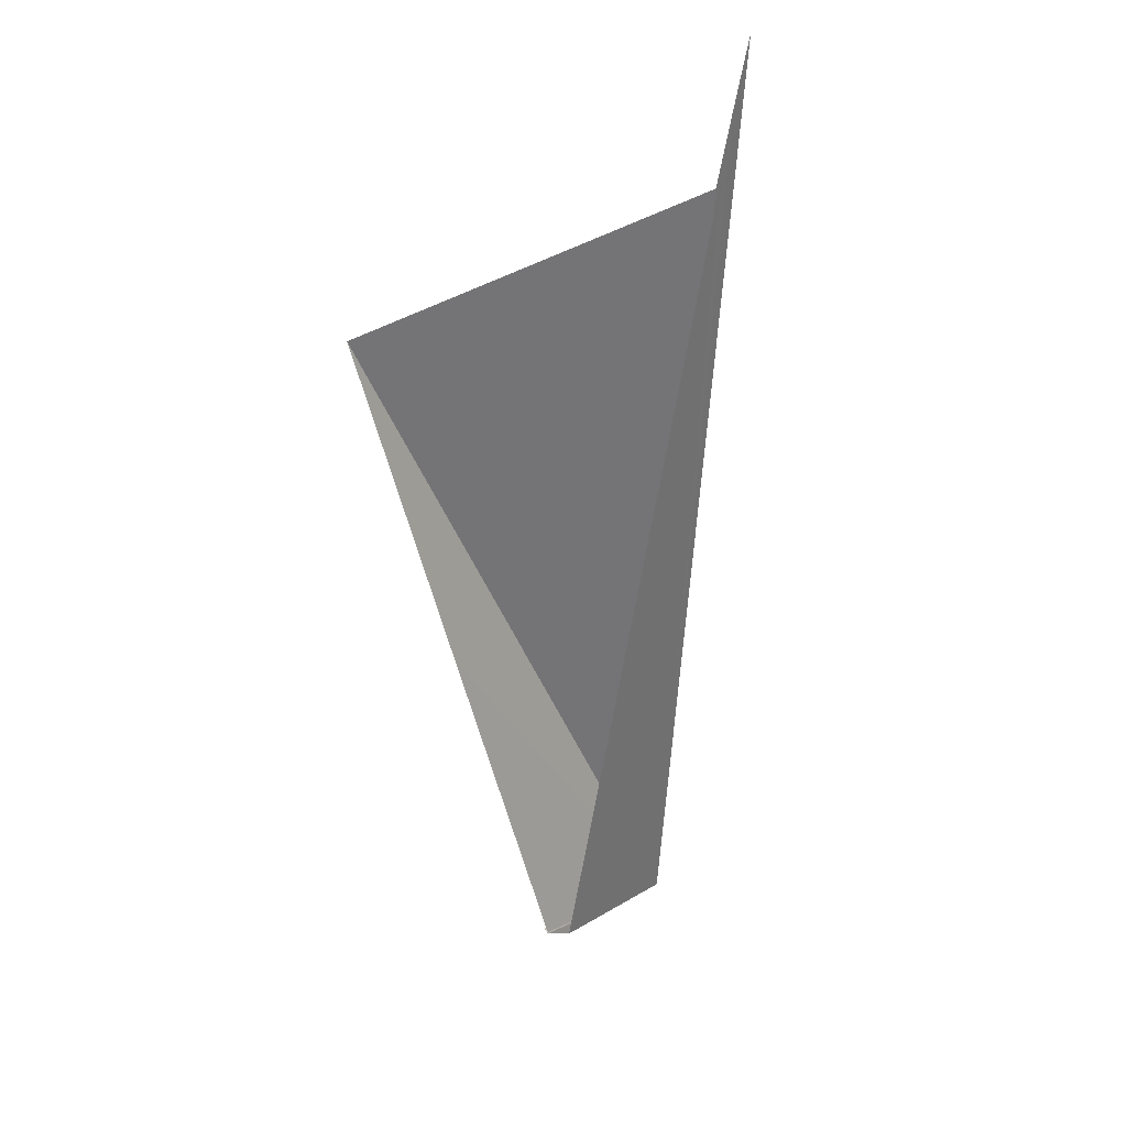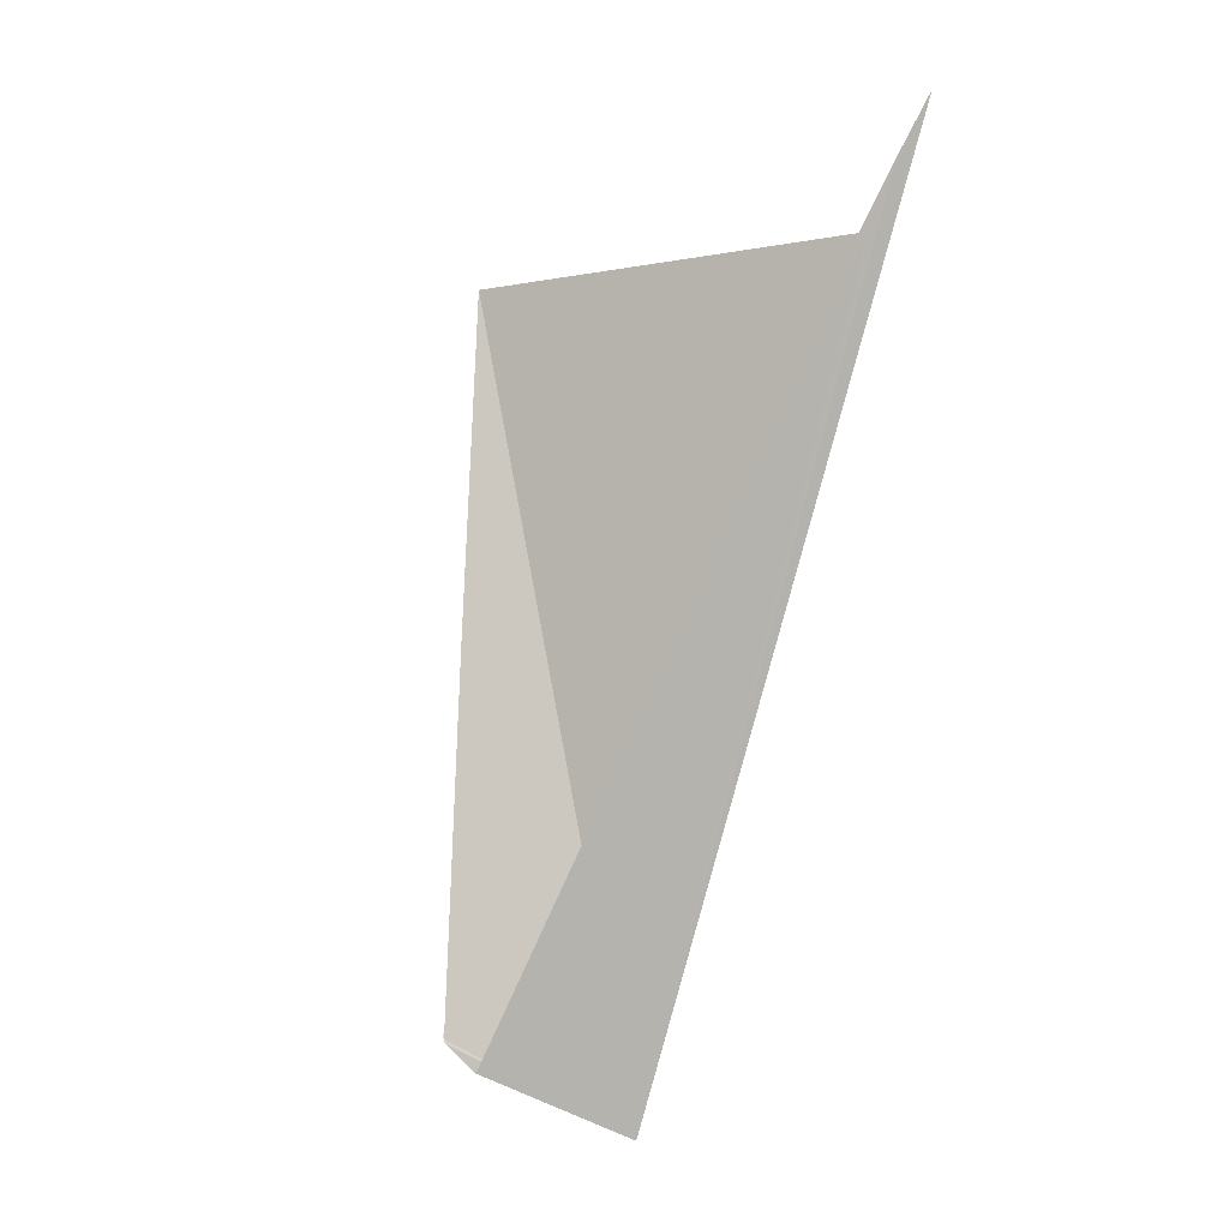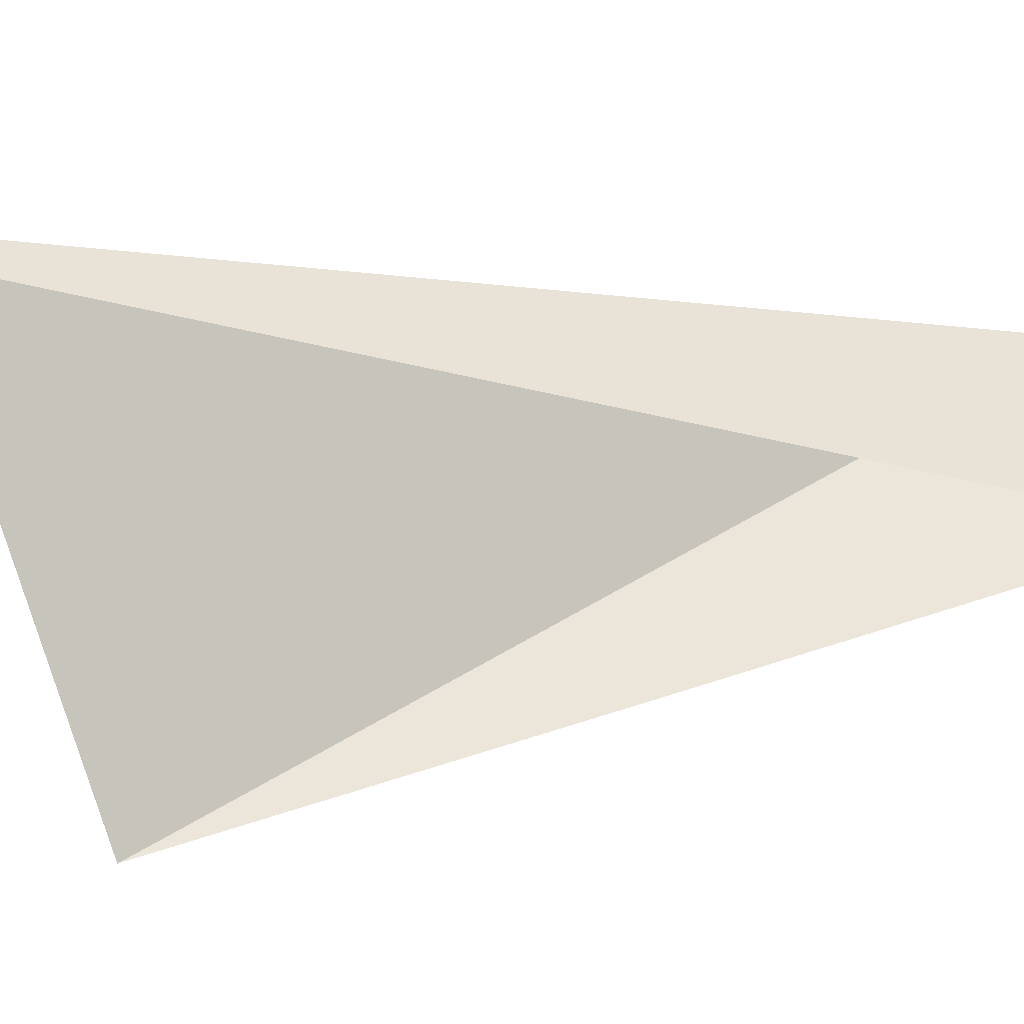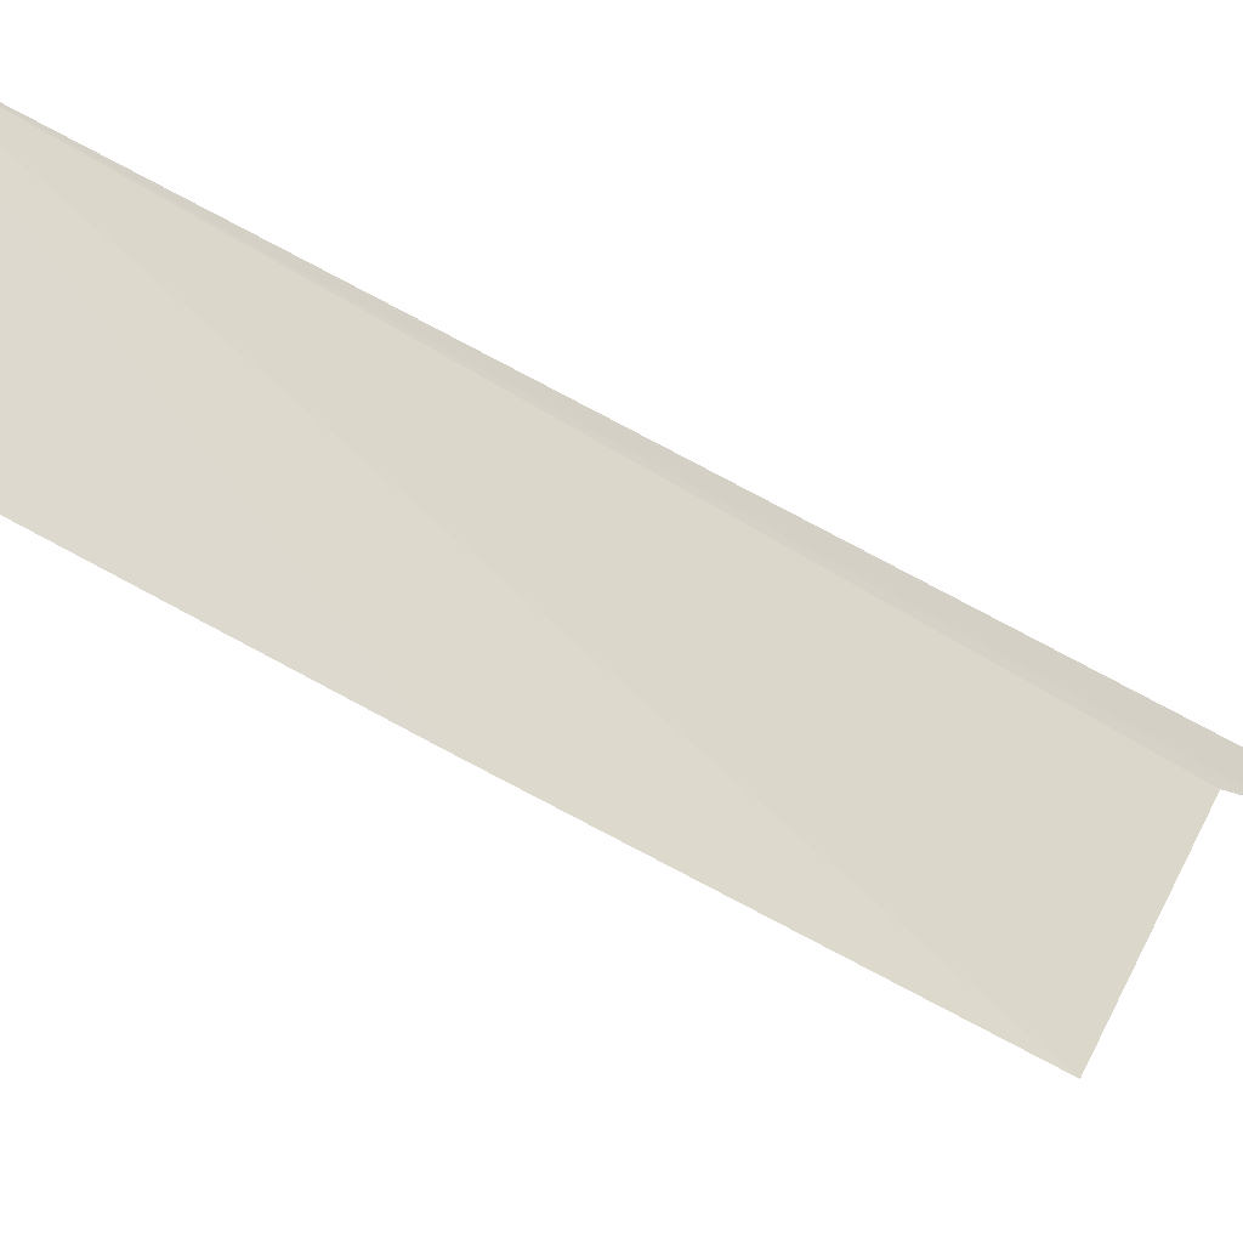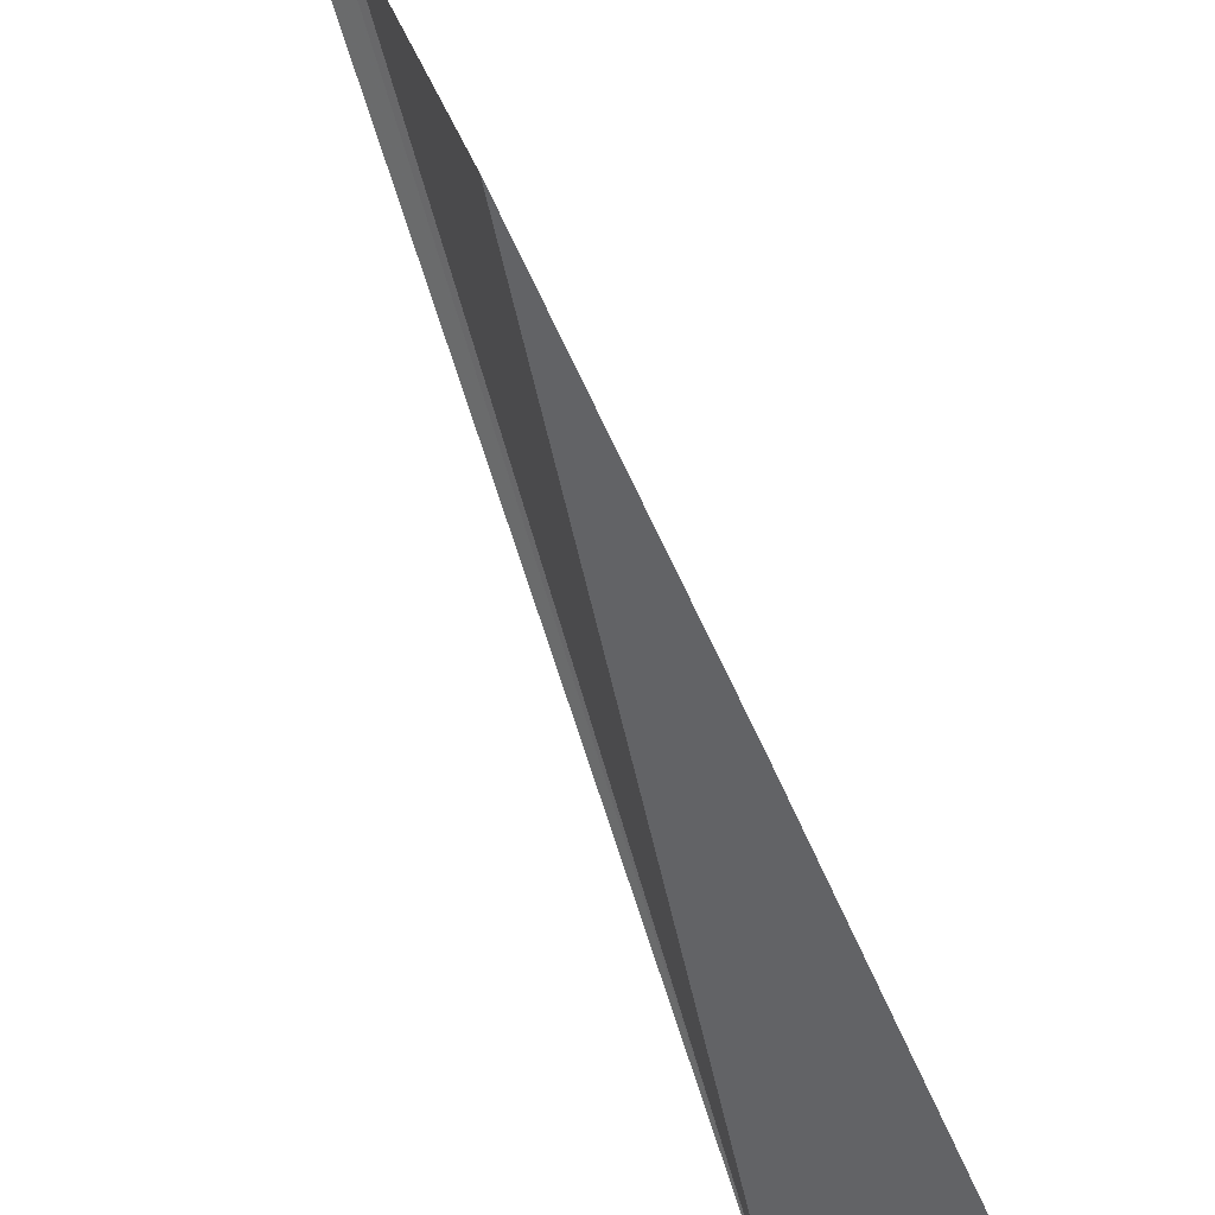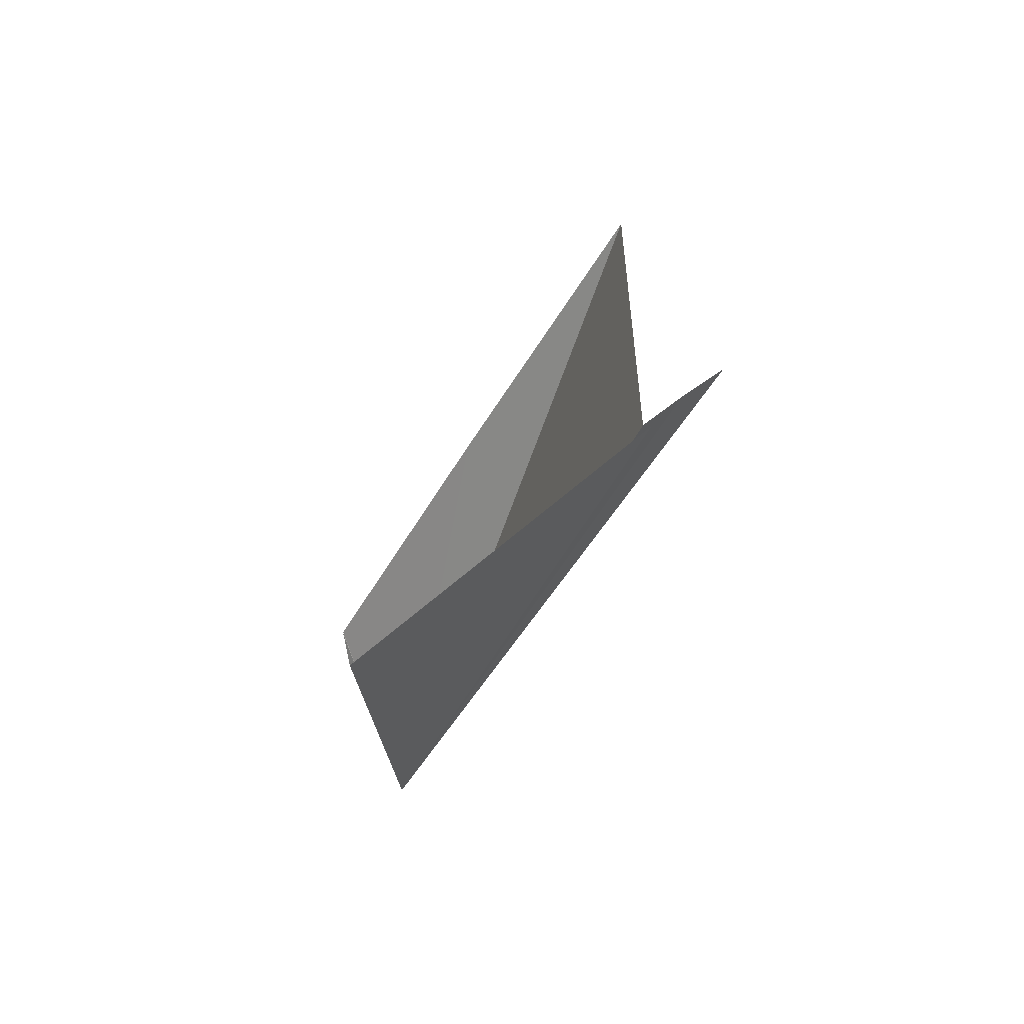
<metadata>
{"format":"obj","ext":"obj","renderer":"f3d","projection":"perspective","resolution":1024,"background":"white","views":[{"elev":52.8,"azim":84.3,"up":"+Z"},{"elev":19.6,"azim":121.0,"up":"+Z"},{"elev":6.0,"azim":42.0,"up":"+Y"},{"elev":-68.5,"azim":-141.1,"up":"+Y"},{"elev":-72.6,"azim":-2.5,"up":"+Y"},{"elev":49.1,"azim":-166.1,"up":"+Z"}]}
</metadata>
<code>
v 7.752 62.54 -3.969
v 7.808 62.47 -3.919
v 7.816 62.46 -3.901
v 7.816 62.46 -3.899
v 7.814 62.46 -3.897
v 7.55 62.59 -3.435
v 7.57 62.58 -3.469
v 7.73 62.42 -3.723
v 7.59 62.57 -3.505
v 7.642 62.37 -3.547
f 1 2 3
f 1 5 4
f 1 7 6
f 1 4 8
f 1 9 7
f 1 8 10
f 1 3 5
f 1 2 6
f 1 10 9

</code>
